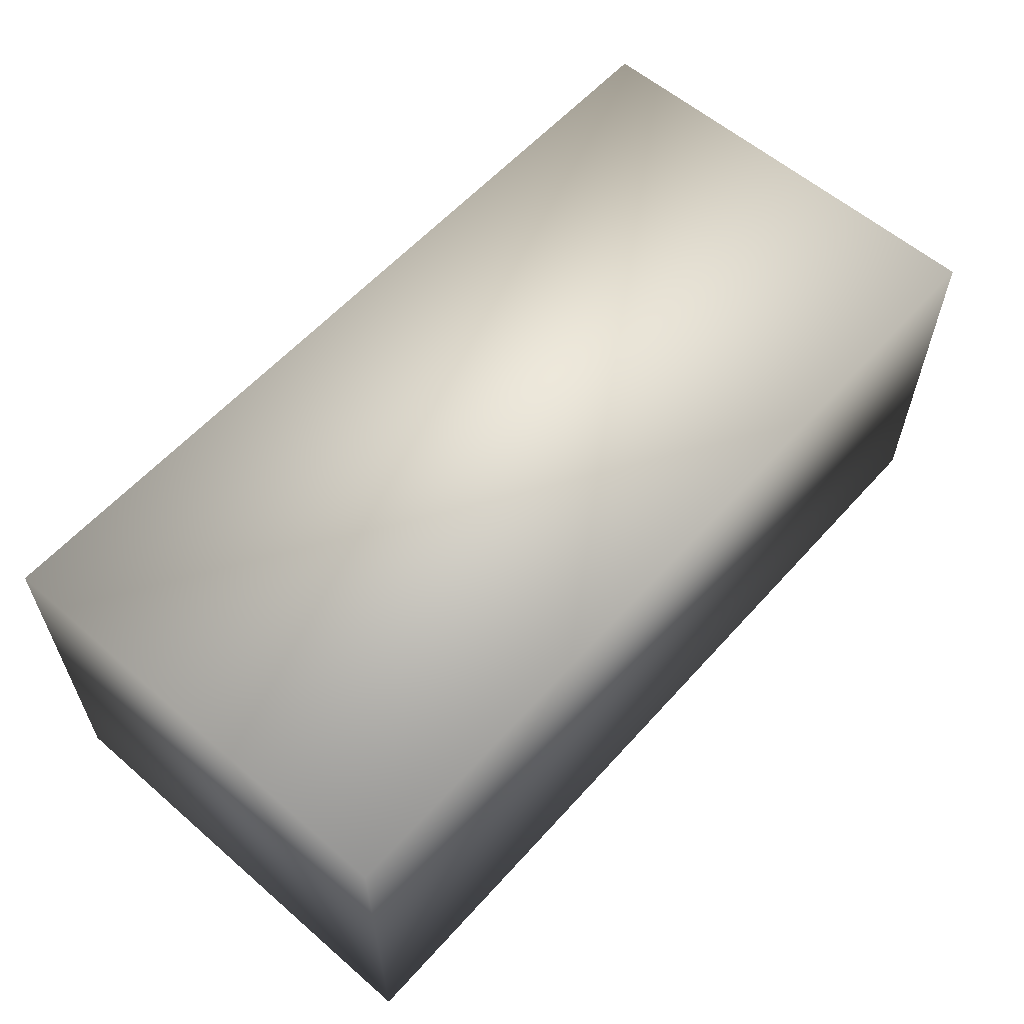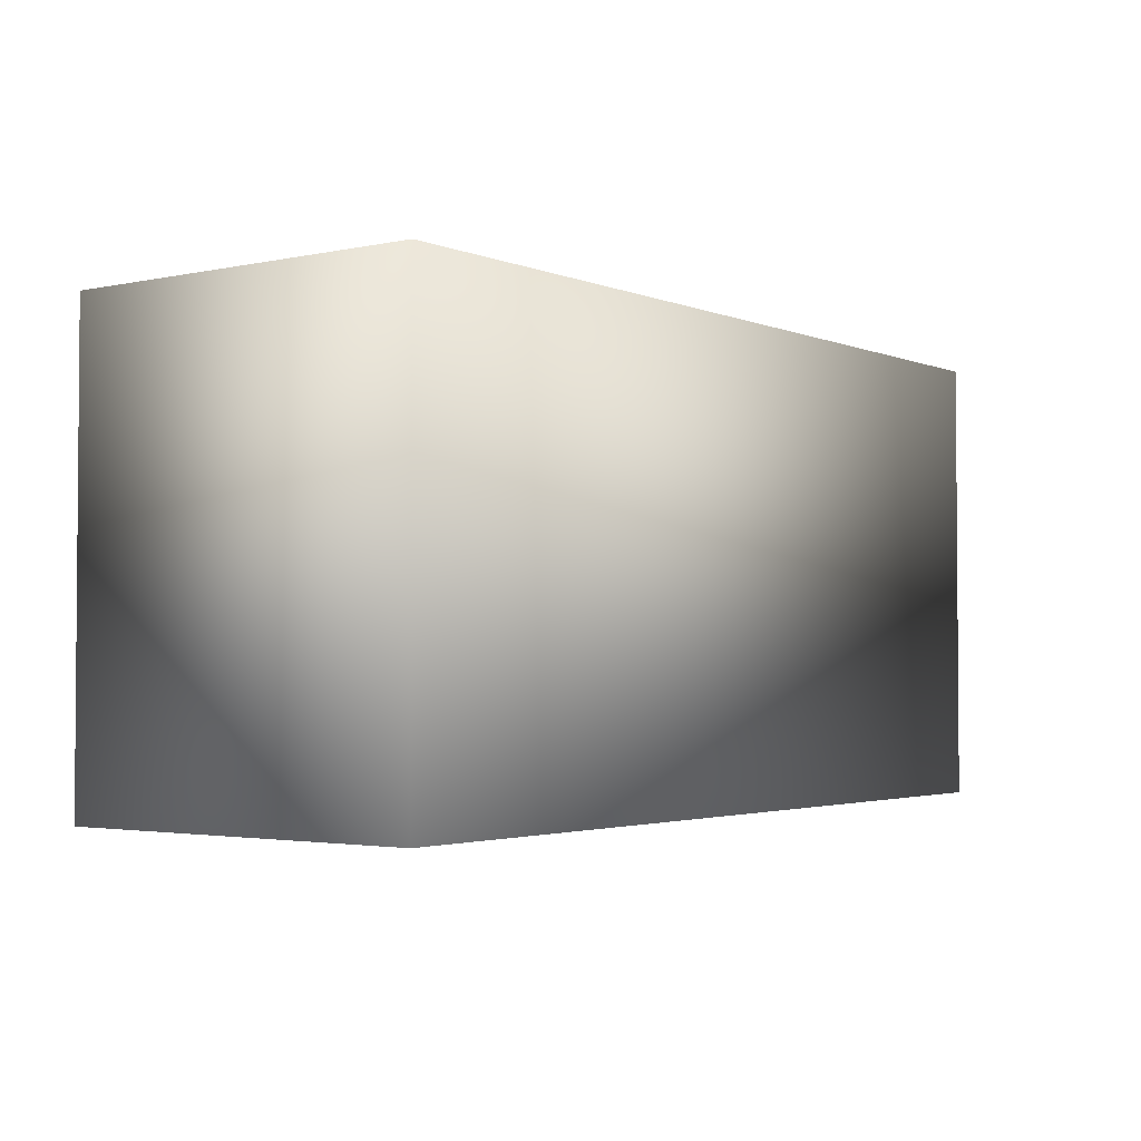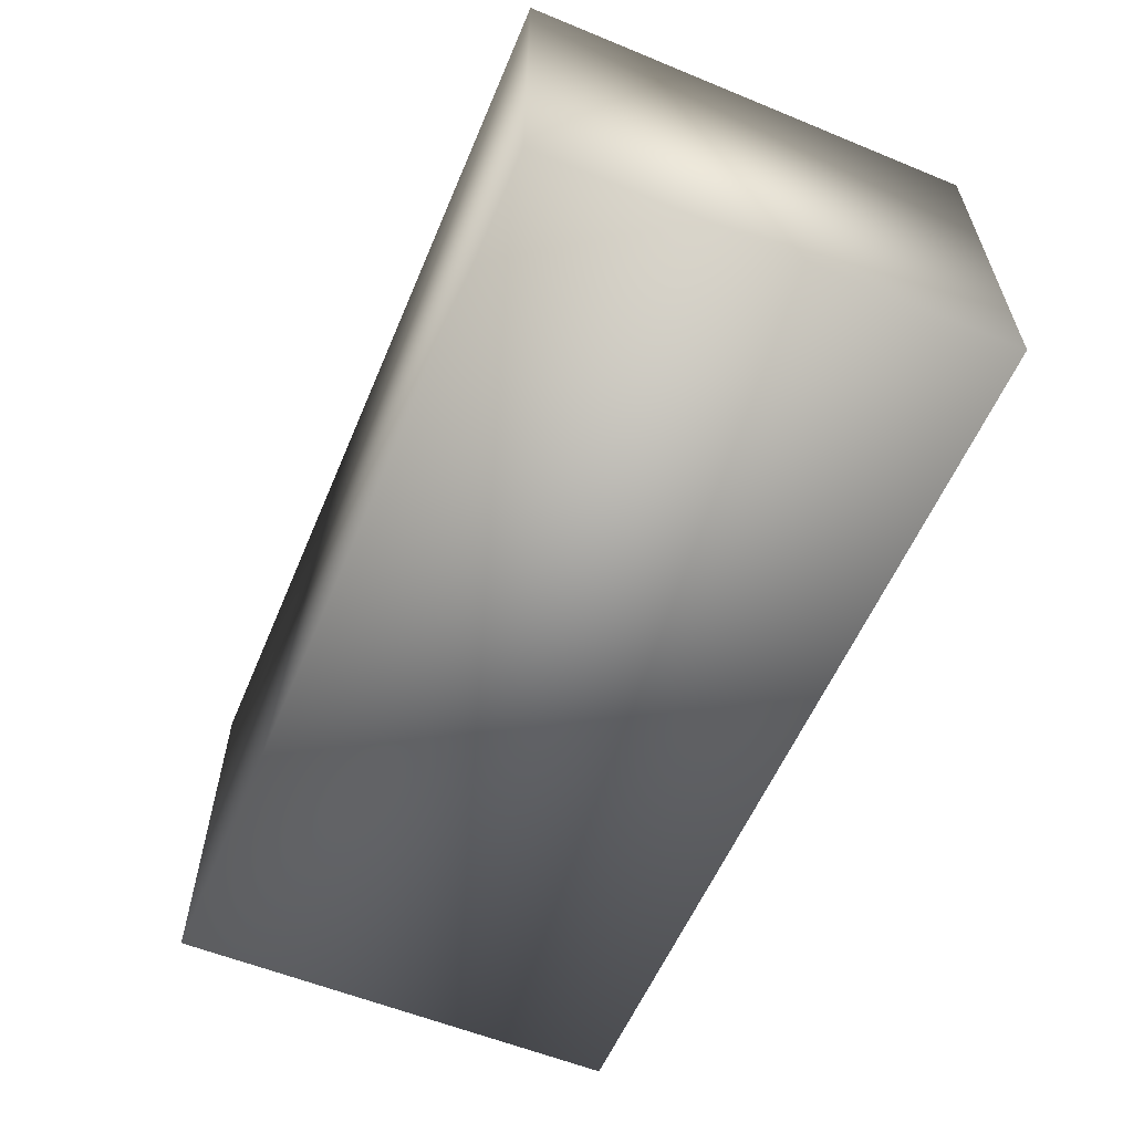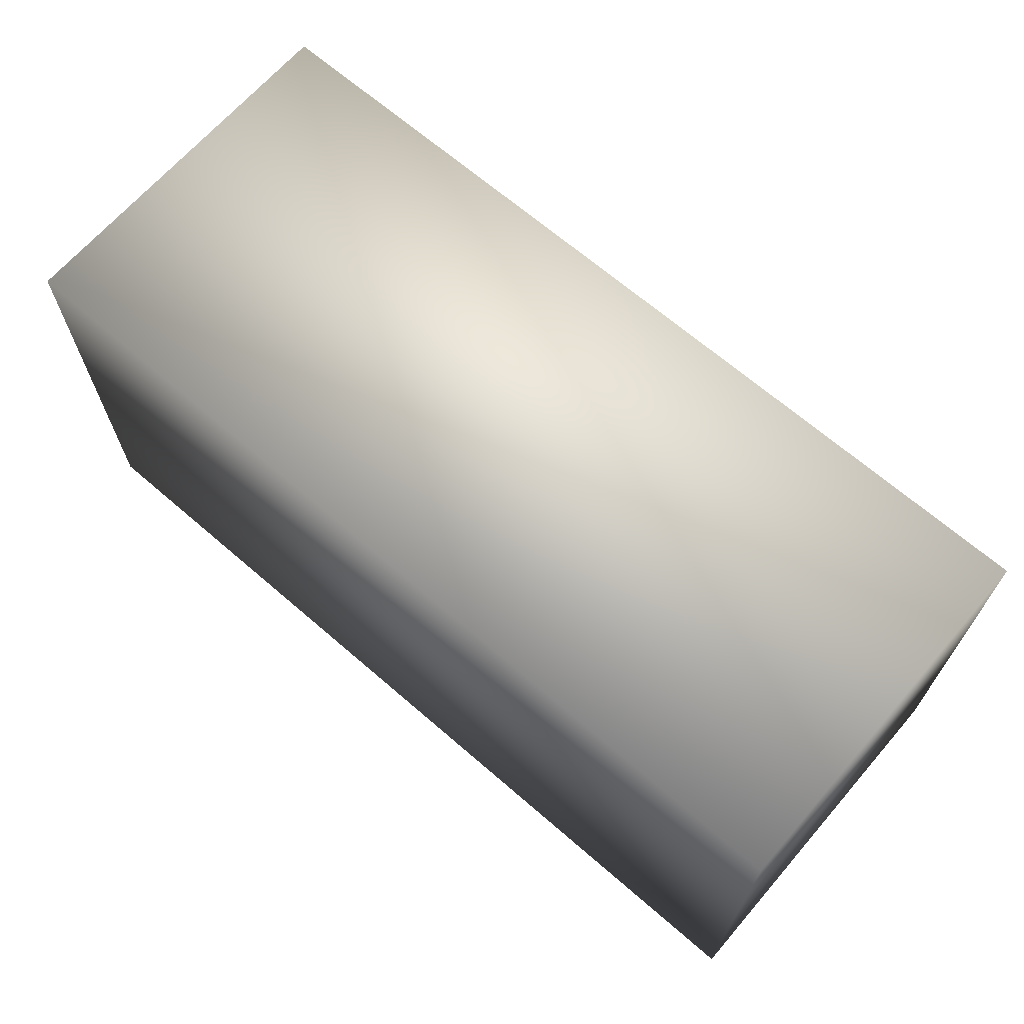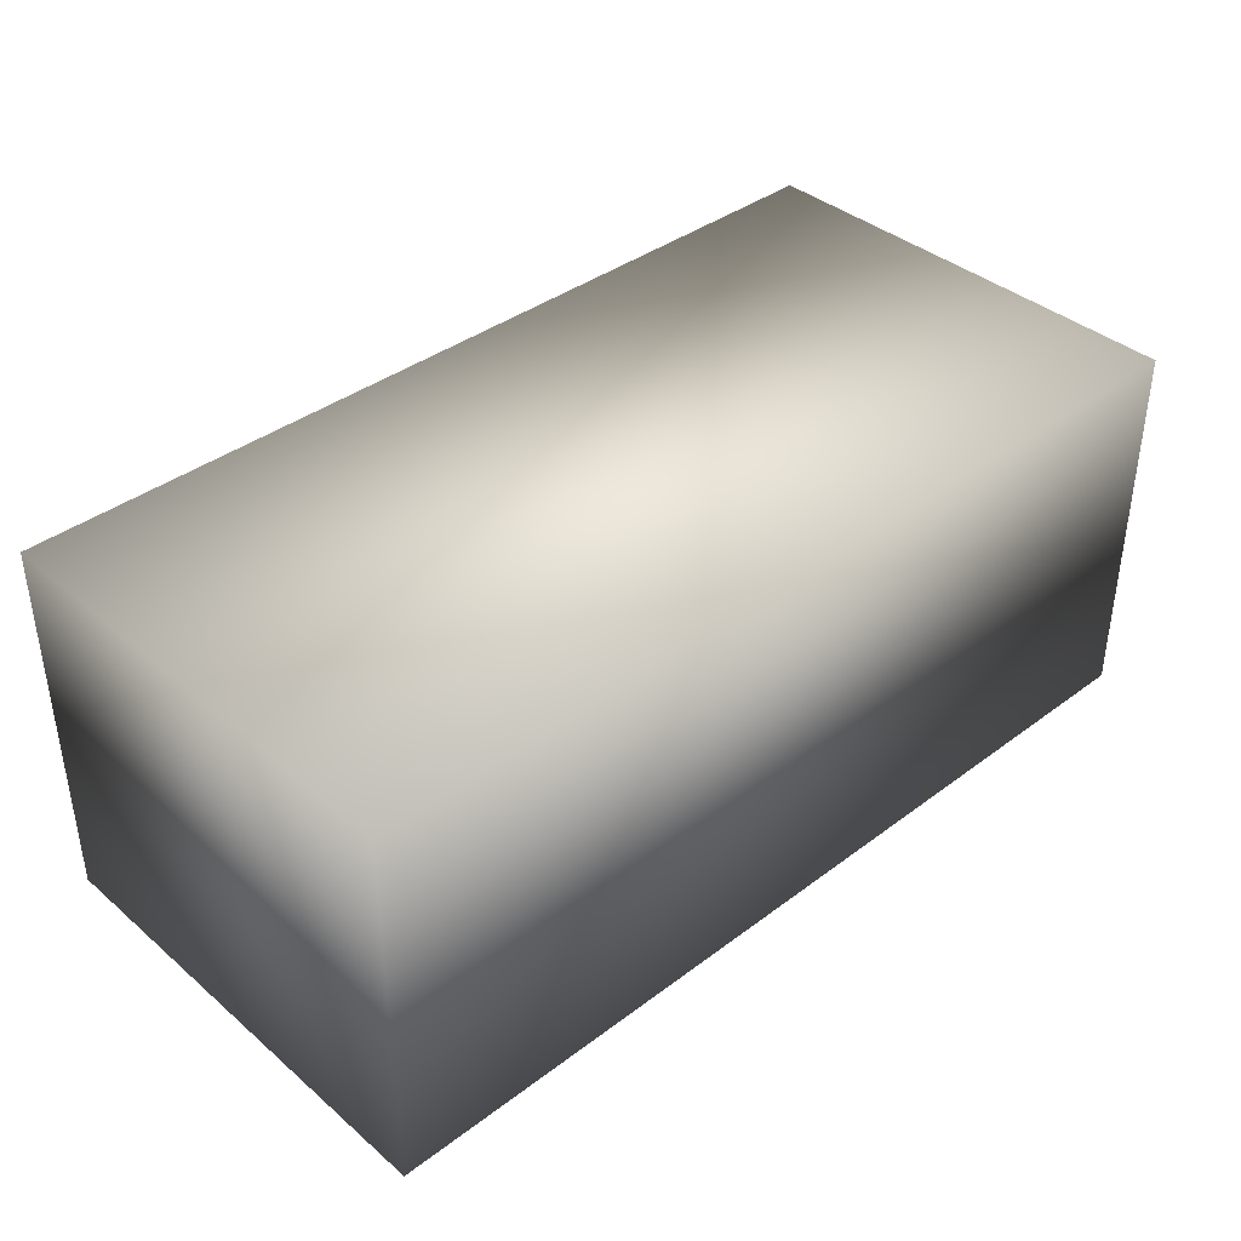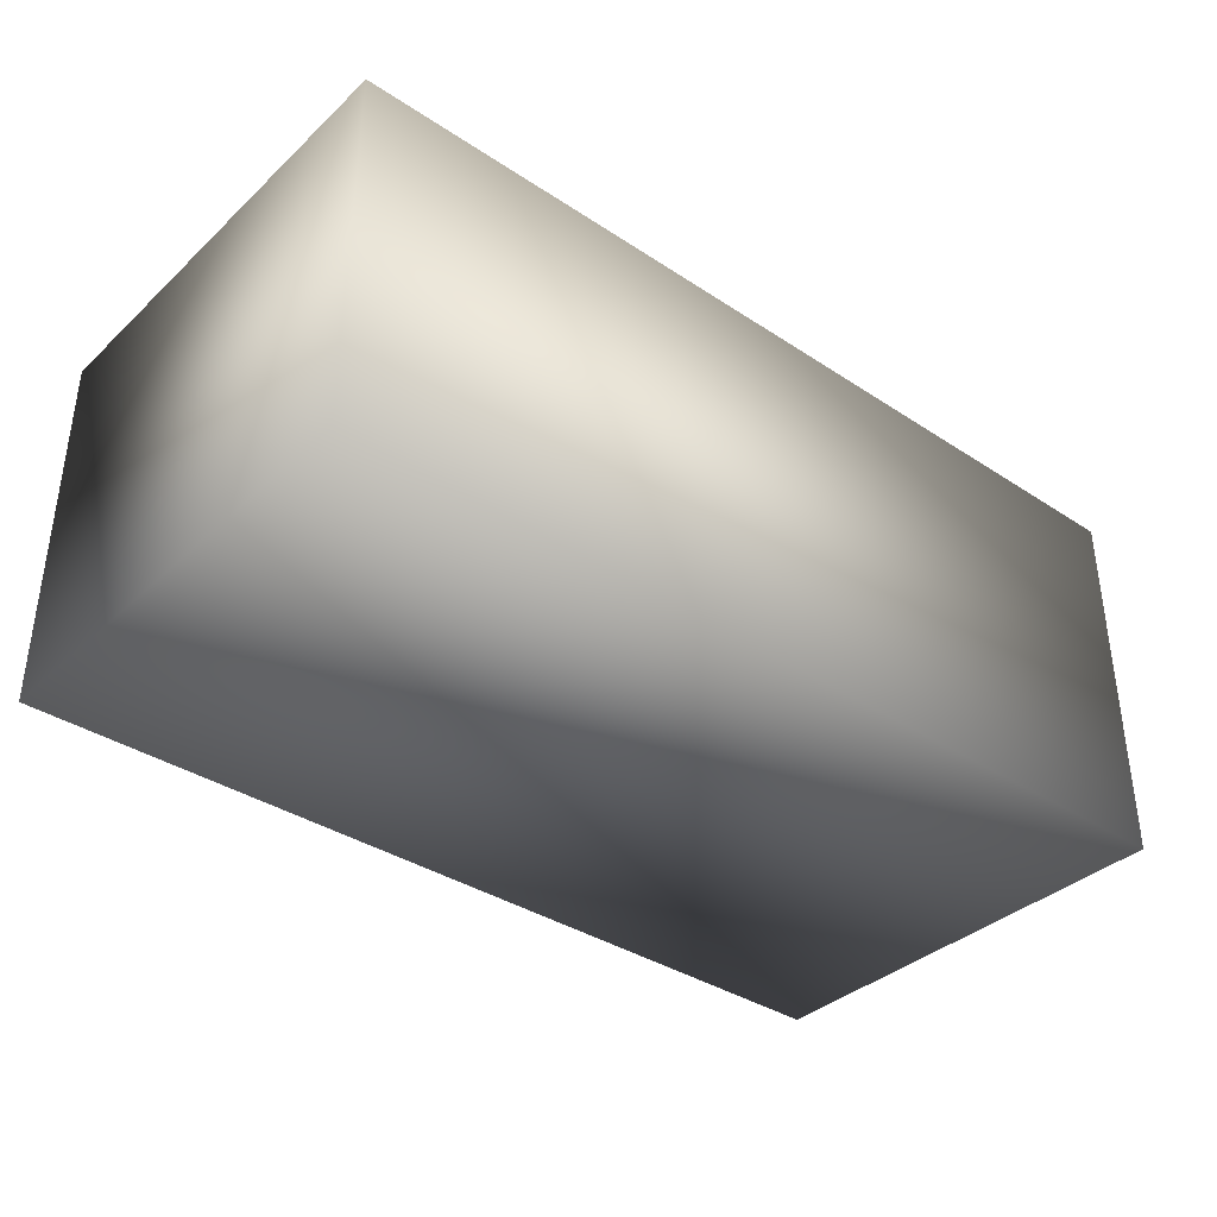
<metadata>
{"format":"obj","ext":"obj","renderer":"f3d","projection":"perspective","resolution":1024,"background":"white","views":[{"elev":59.0,"azim":-48.4,"up":"+Y"},{"elev":-2.6,"azim":126.5,"up":"+Z"},{"elev":-58.4,"azim":67.1,"up":"+Y"},{"elev":67.4,"azim":-139.1,"up":"+Z"},{"elev":38.8,"azim":136.7,"up":"+Y"},{"elev":-36.8,"azim":139.6,"up":"+Y"}]}
</metadata>
<code>
v  -6.315 0 3.183
v  -6.315 0 -3.183
v  6.315 0 -3.183
v  6.315 0 3.183
v  -6.315 5.218 3.183
v  6.315 5.218 3.183
v  6.315 5.218 -3.183
v  -6.315 5.218 -3.183
o Aquarium
g Aquarium
f 1 2 3 4
f 5 6 7 8
f 1 4 6 5
f 4 3 7 6
f 3 2 8 7
f 2 1 5 8

</code>
